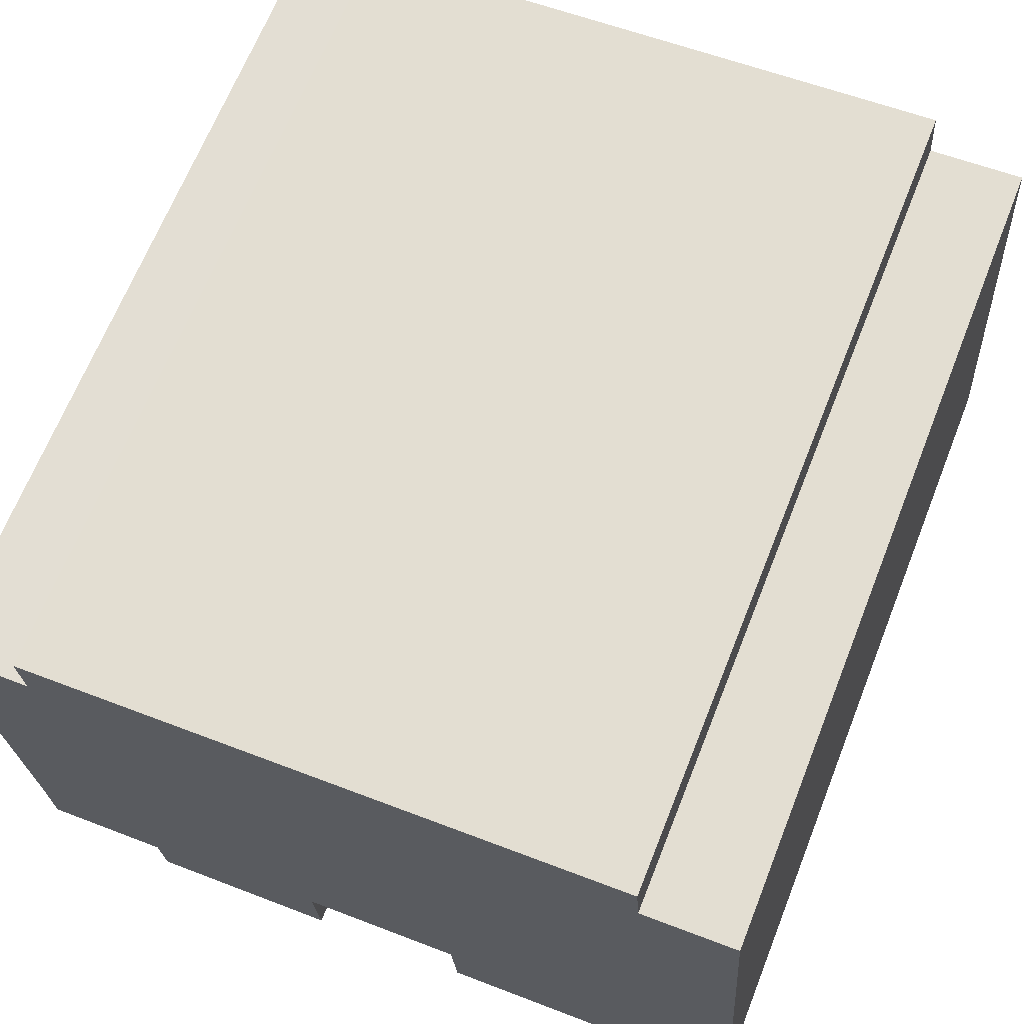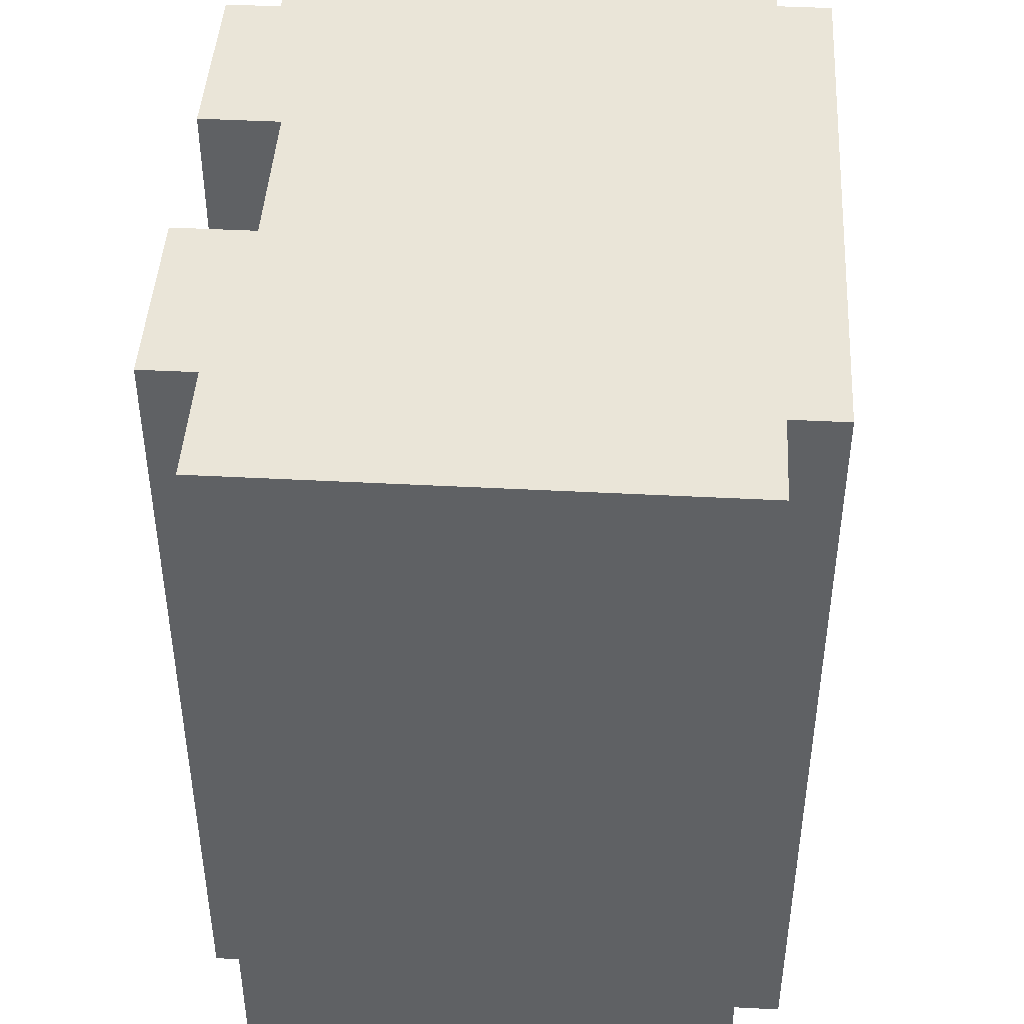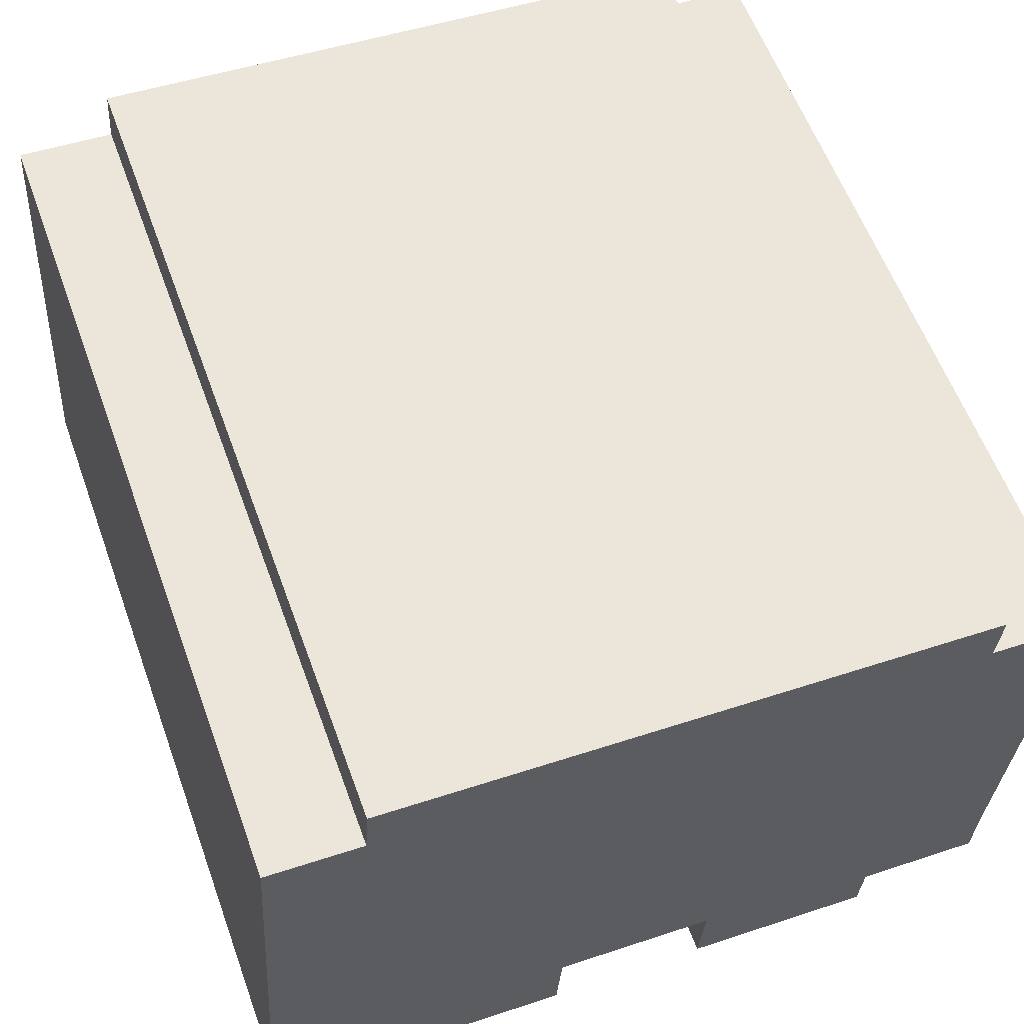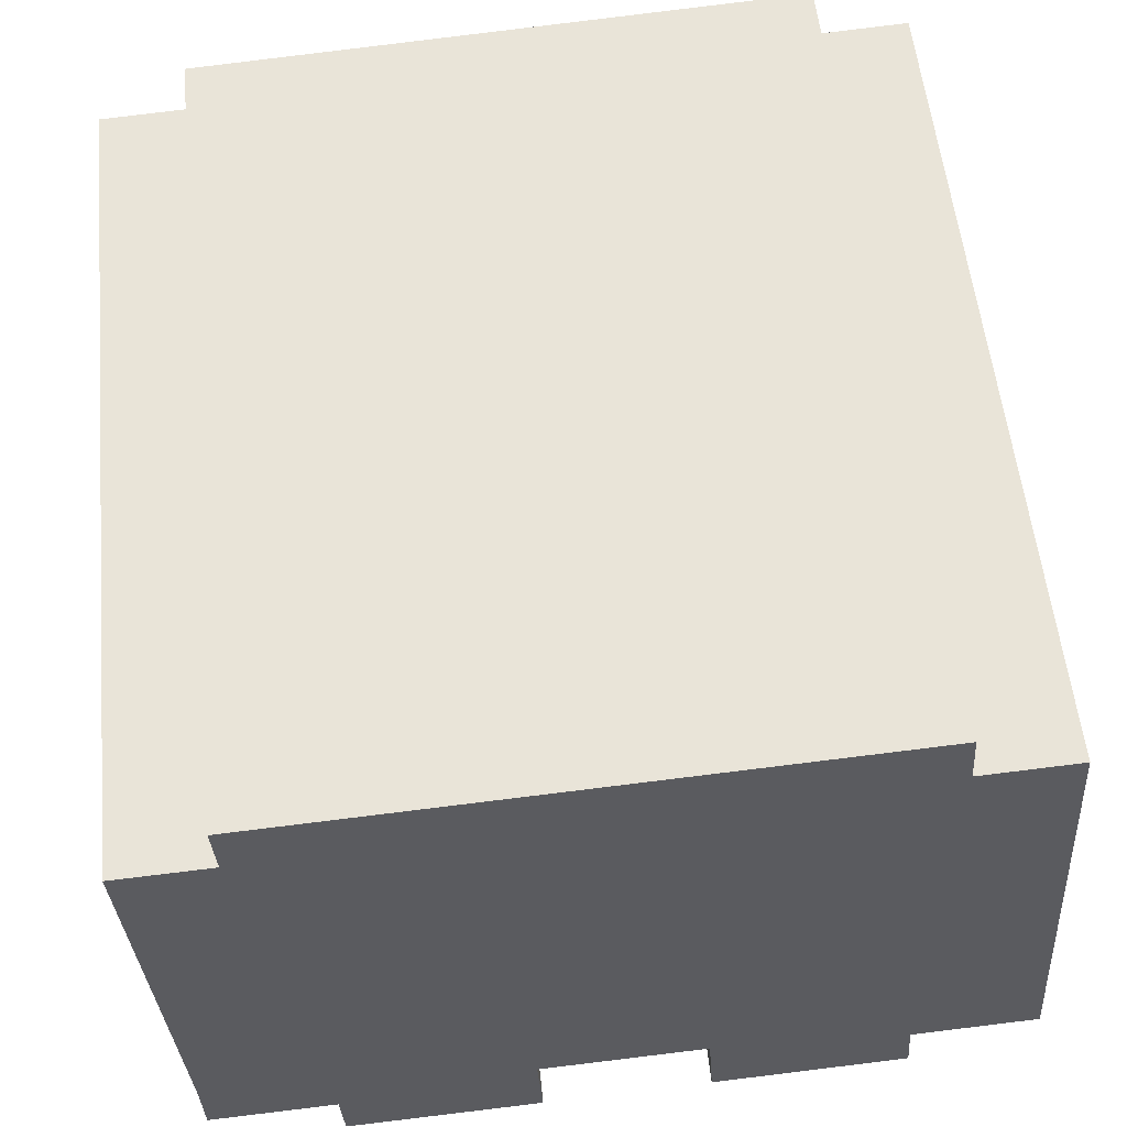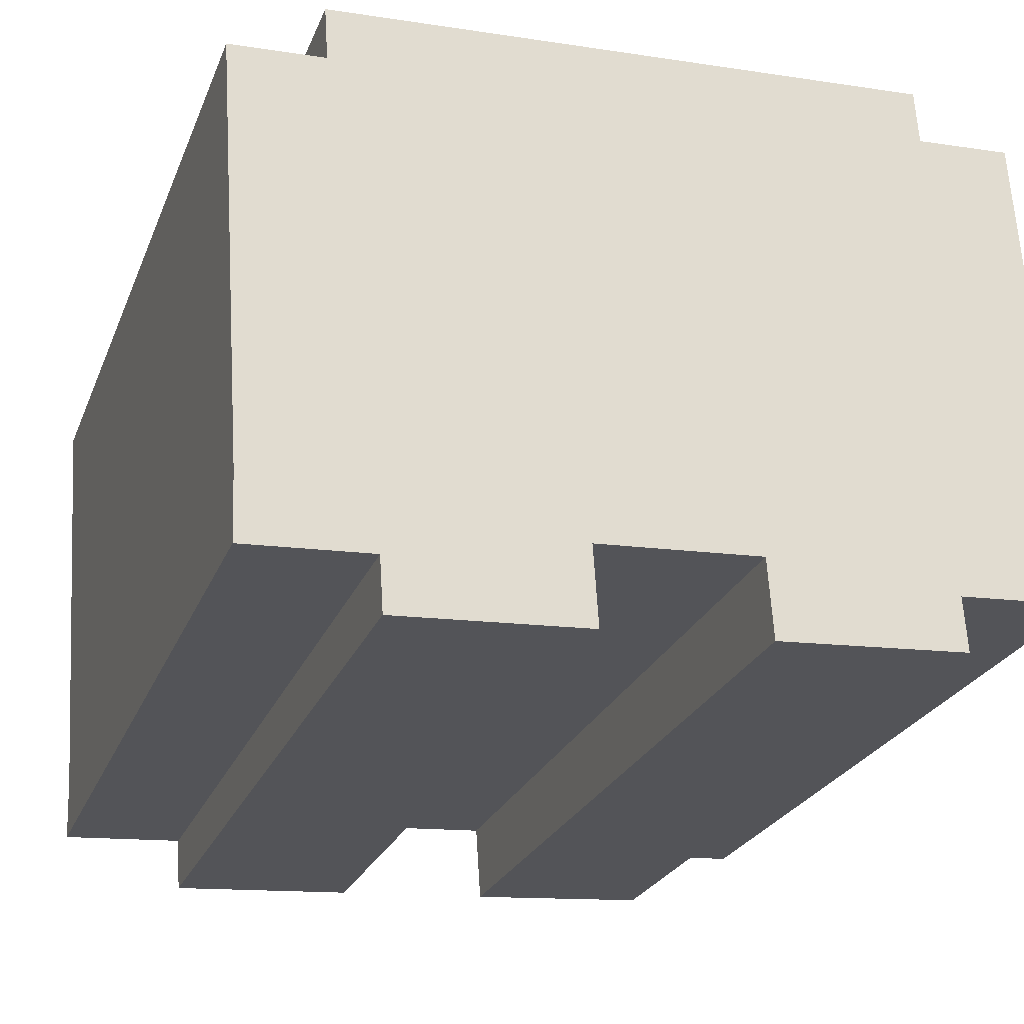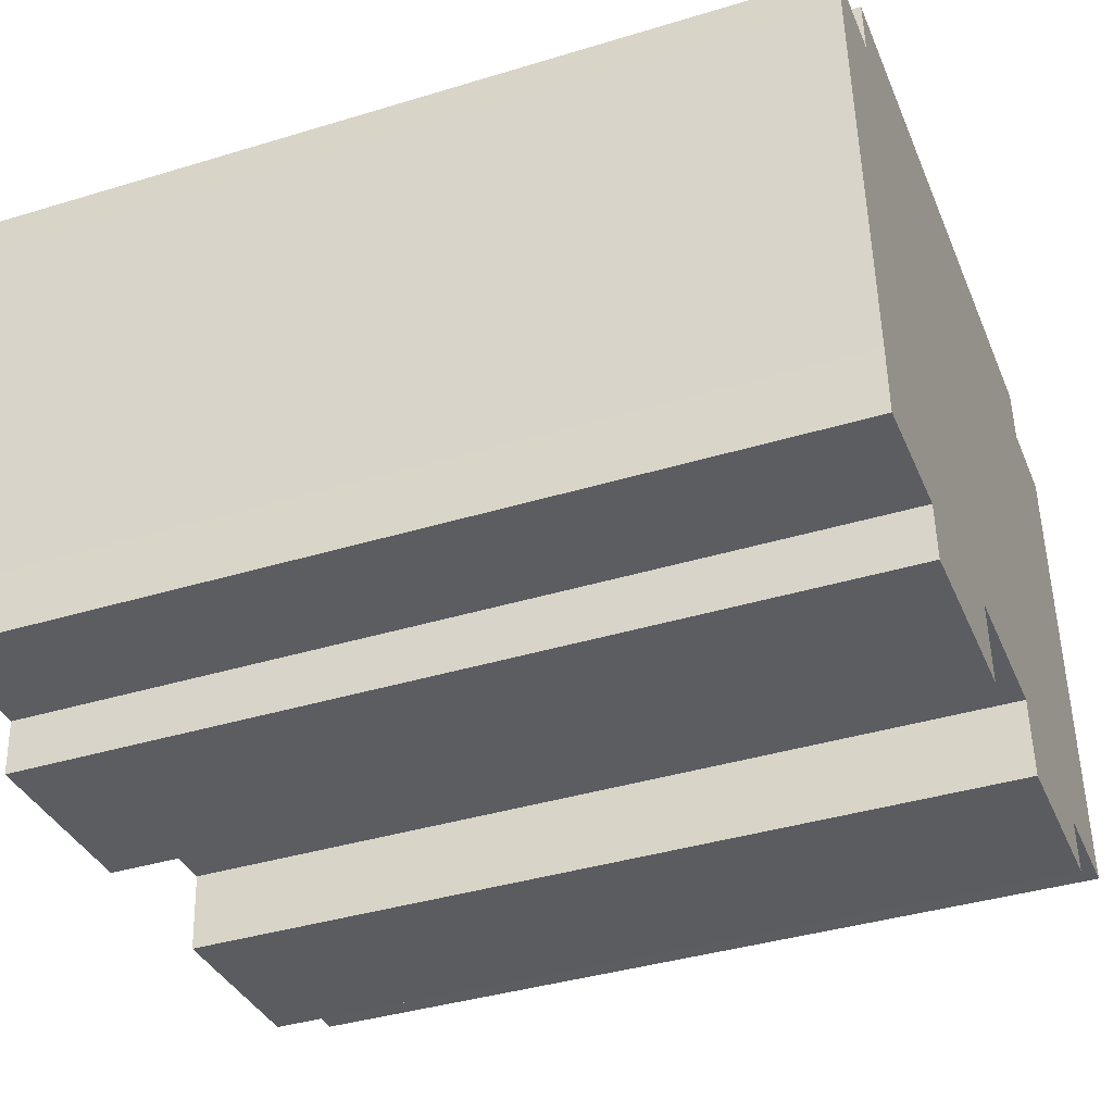
<metadata>
{"format":"obj","ext":"obj","renderer":"f3d","projection":"perspective","resolution":1024,"background":"white","views":[{"elev":67.1,"azim":-158.3,"up":"+Z"},{"elev":44.6,"azim":-82.8,"up":"+Y"},{"elev":59.3,"azim":-20.0,"up":"+Z"},{"elev":55.5,"azim":174.2,"up":"+Z"},{"elev":-25.1,"azim":161.4,"up":"+Z"},{"elev":-39.2,"azim":110.8,"up":"+Z"}]}
</metadata>
<code>
v  12 21.16 -2.184
v  16.93 21.16 -1.118
v  16.84 21.16 -2.497
v  3.03 21.16 -1.588
v  3.123 21.16 -0.2122
v  7.857 21.16 -1.925
v  0.0004519 21.16 -0.0006703
v  3.194 21.16 12.18
v  0.7996 21.16 12.34
v  20.15 21.16 0.3378
v  20.09 21.16 -1.322
v  20.79 21.16 10.15
v  20.85 21.16 11.06
v  18.49 21.16 11.2
v  18.58 21.16 12.56
v  10.71 21.16 13.07
v  12.13 21.16 -0.1788
v  12.09 21.16 -0.8075
v  7.993 21.16 0.09045
v  3.284 21.16 13.56
v  7.951 21.16 -0.5383
v  12.09 4.94e-17 -0.8068
v  12.13 1.091e-17 -0.1781
v  7.993 -5.579e-18 0.09112
v  7.951 3.292e-17 -0.5376
v  7.857 1.178e-16 -1.924
v  3.03 9.719e-17 -1.587
v  3.123 1.295e-17 -0.2115
v  0 0 0
v  0.7991 -7.554e-16 12.34
v  3.194 -7.458e-16 12.18
v  3.284 -8.303e-16 13.56
v  10.71 -8.005e-16 13.07
v  18.58 -7.689e-16 12.56
v  18.49 -6.858e-16 11.2
v  20.85 -6.77e-16 11.06
v  20.79 -6.214e-16 10.15
v  20.15 -2.073e-17 0.3385
v  20.09 8.092e-17 -1.321
v  16.93 6.844e-17 -1.118
v  16.84 1.529e-16 -2.496
v  12 1.337e-16 -2.183
g defaultobject
f 1 2 3
f 4 5 6
f 7 8 5
f 8 7 9
f 2 10 11
f 10 2 12
f 12 2 13
f 13 2 14
f 14 2 15
f 15 2 16
f 16 2 17
f 17 2 1
f 17 1 18
f 16 17 19
f 16 19 20
f 20 19 21
f 20 21 6
f 20 6 5
f 20 5 8
f 17 22 23
f 22 17 18
f 19 23 24
f 23 19 17
f 19 25 21
f 25 19 24
f 21 26 6
f 26 21 25
f 4 26 27
f 26 4 6
f 5 27 28
f 27 5 4
f 7 28 29
f 28 7 5
f 9 29 30
f 29 9 7
f 9 31 8
f 31 9 30
f 20 31 32
f 31 20 8
f 20 33 16
f 33 20 32
f 16 34 15
f 34 16 33
f 15 35 14
f 35 15 34
f 14 36 13
f 36 14 35
f 13 37 12
f 37 13 36
f 12 38 10
f 38 12 37
f 10 39 11
f 39 10 38
f 2 39 40
f 39 2 11
f 2 41 3
f 41 2 40
f 1 41 42
f 41 1 3
f 18 42 22
f 42 18 1
f 26 28 27
f 41 22 42
f 22 41 23
f 23 41 40
f 28 30 29
f 30 28 26
f 30 26 25
f 30 25 24
f 30 24 23
f 30 23 40
f 30 40 39
f 30 39 38
f 30 38 37
f 30 37 31
f 31 37 32
f 32 37 33
f 33 37 35
f 35 37 36
f 34 33 35

</code>
